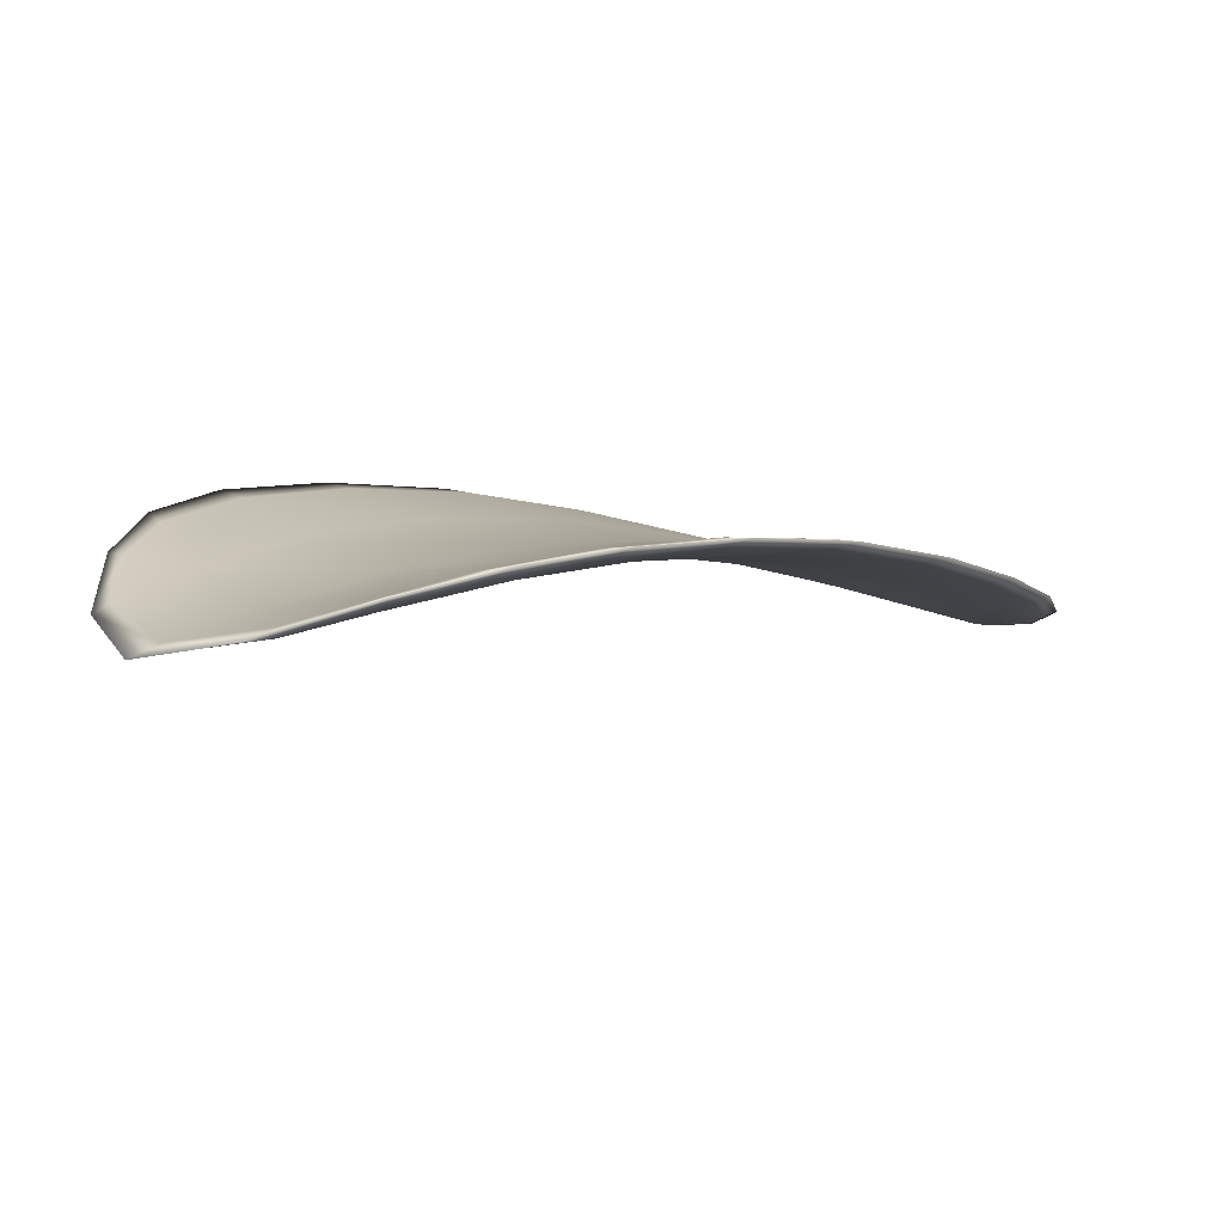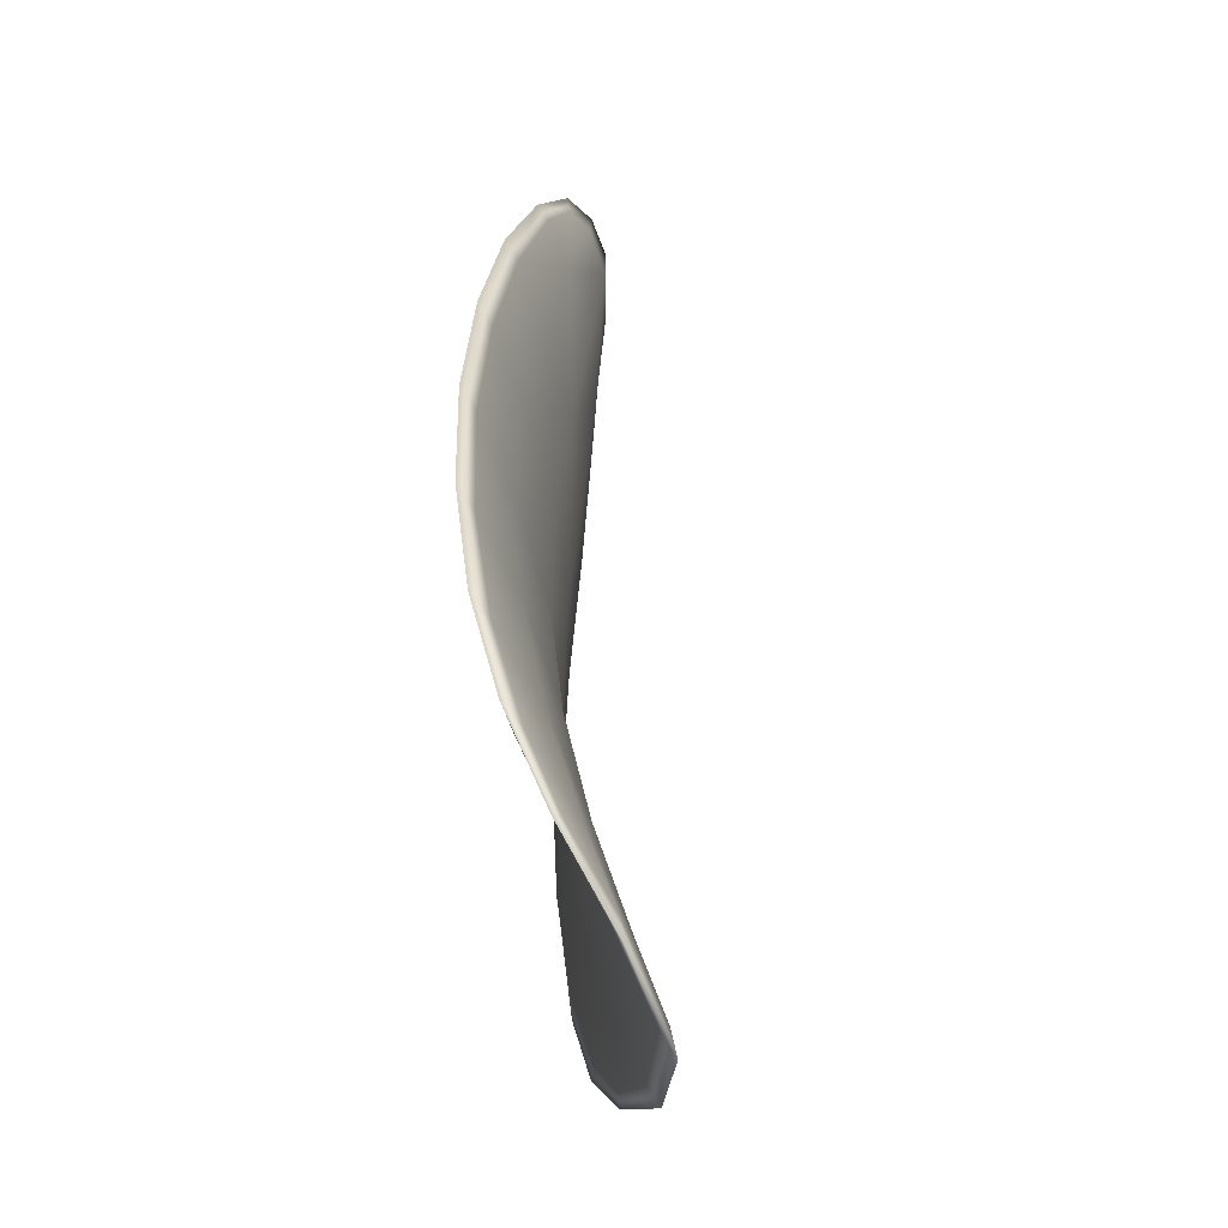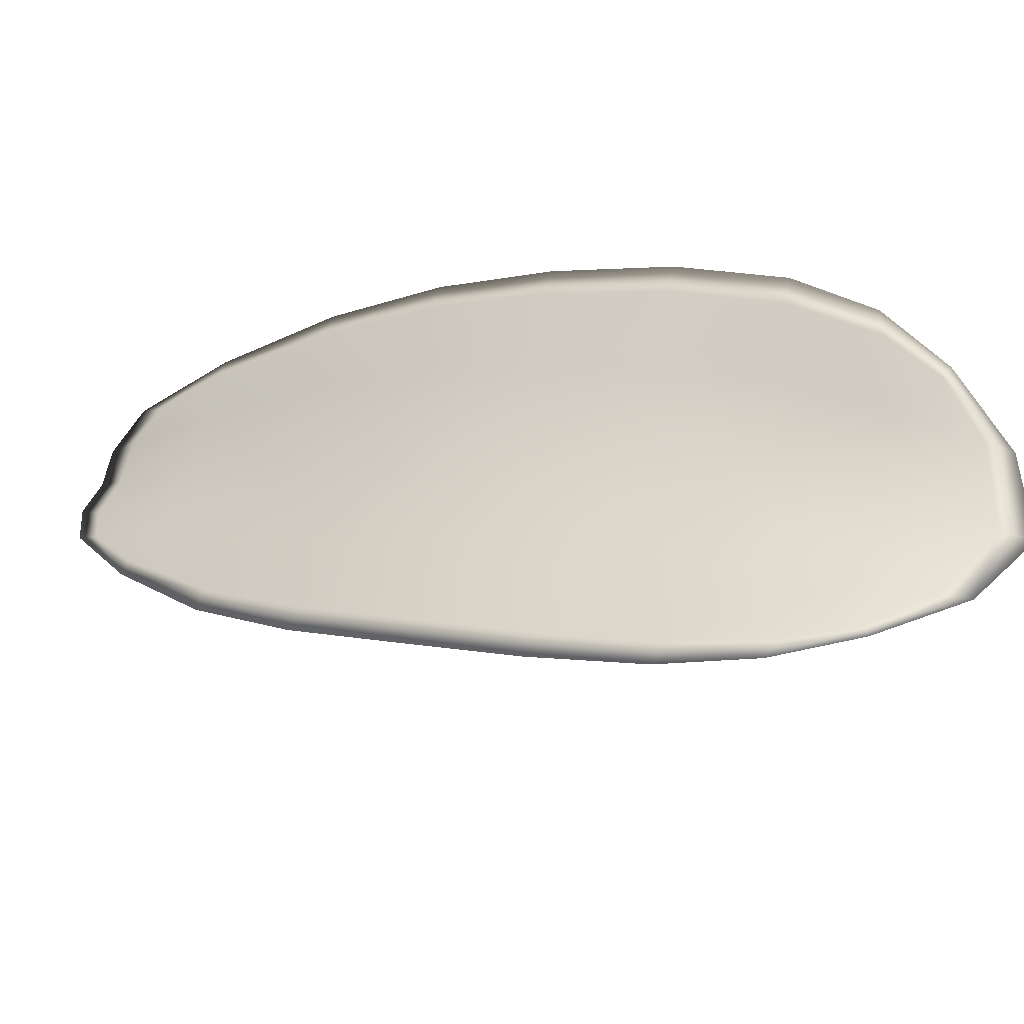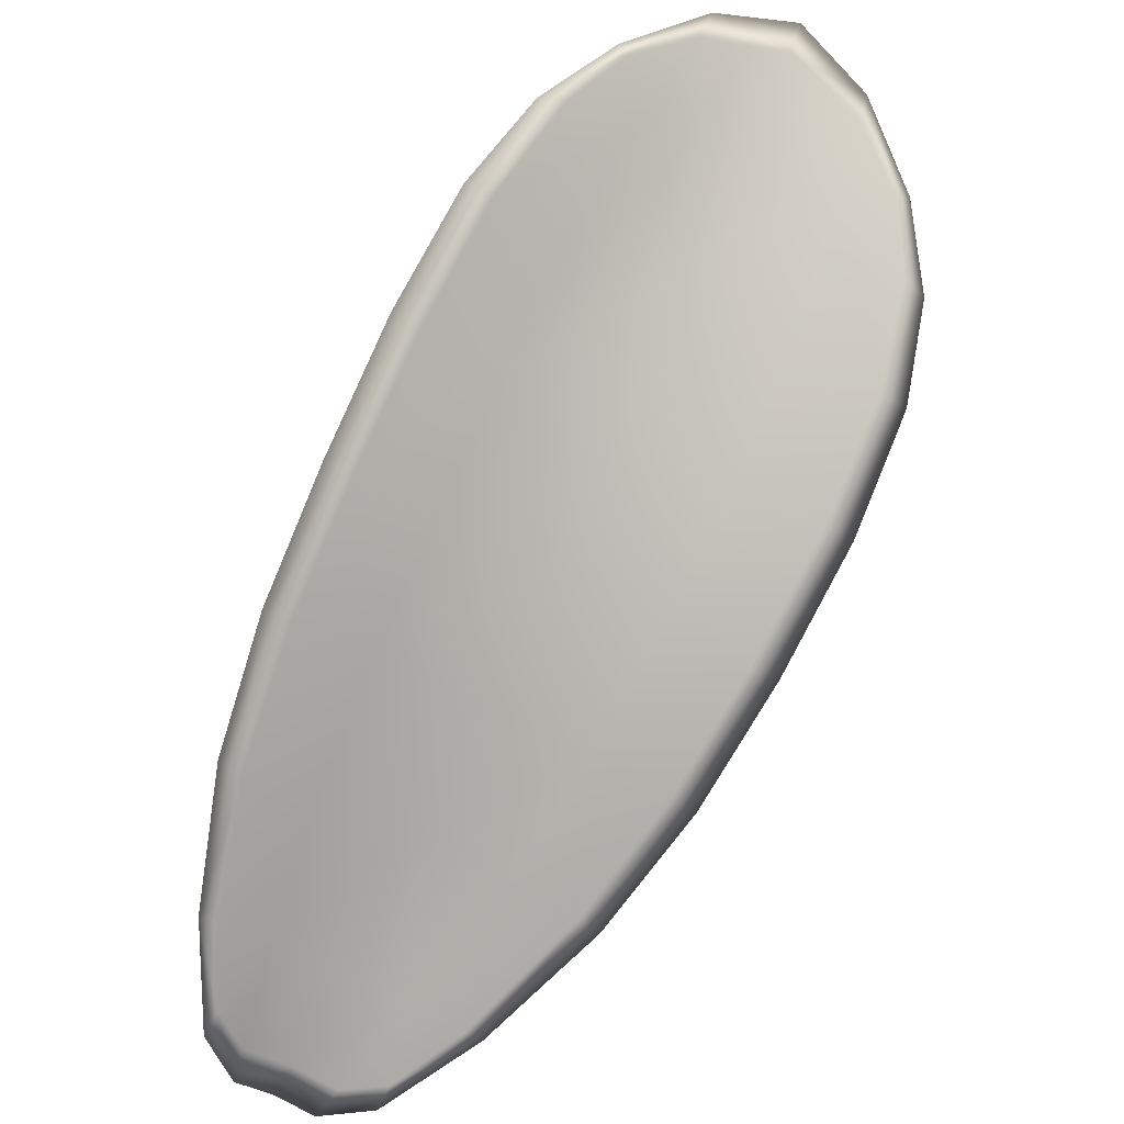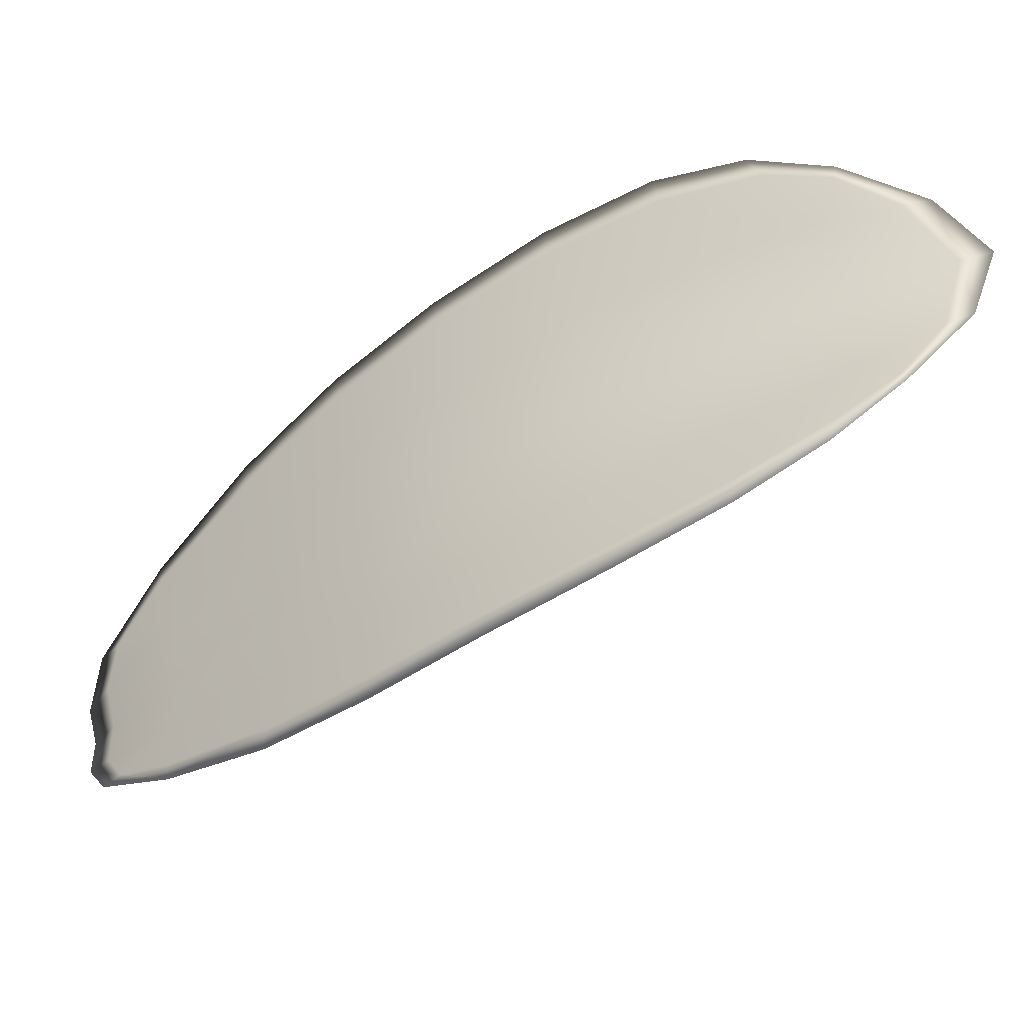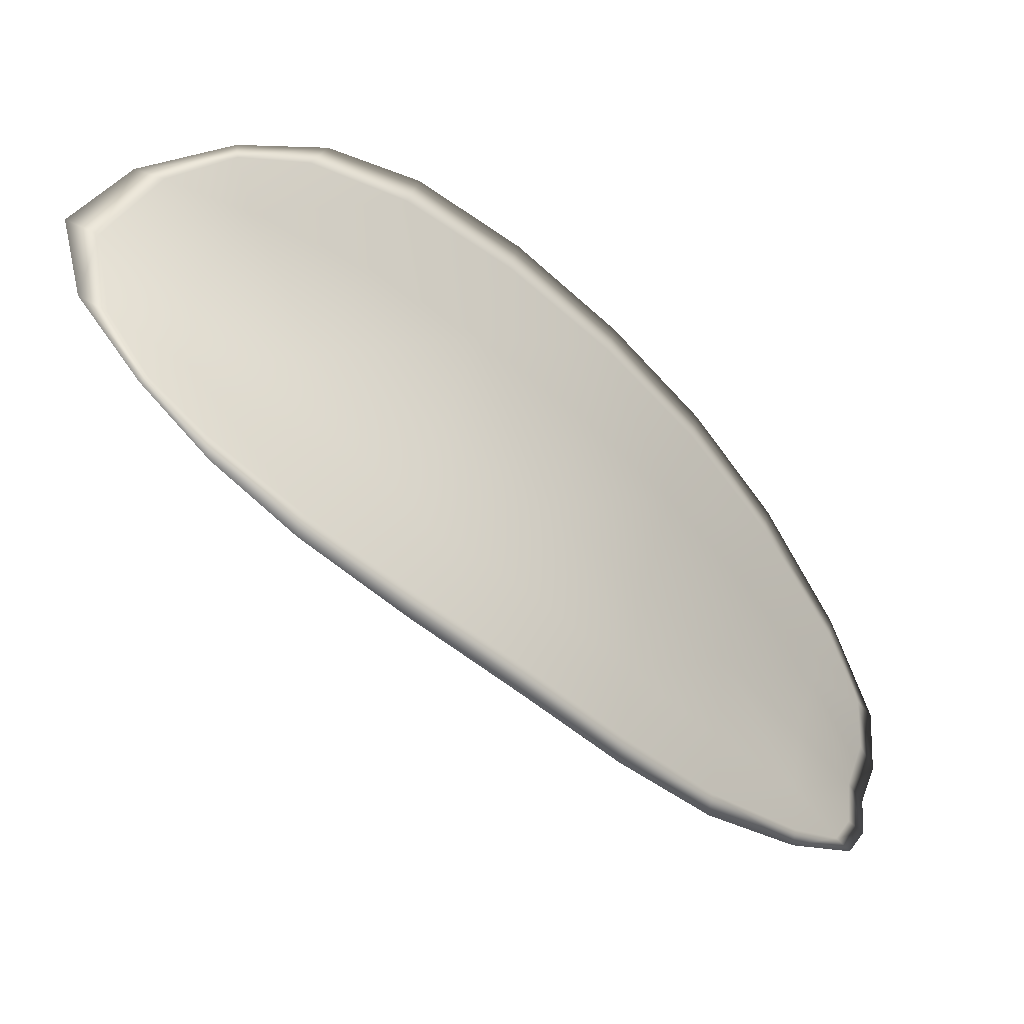
<metadata>
{"format":"obj","ext":"obj","renderer":"f3d","projection":"perspective","resolution":1024,"background":"white","views":[{"elev":47.9,"azim":-69.3,"up":"+Y"},{"elev":12.1,"azim":-130.5,"up":"+Z"},{"elev":-48.8,"azim":161.9,"up":"+Z"},{"elev":55.3,"azim":91.4,"up":"+Y"},{"elev":24.0,"azim":158.4,"up":"+Y"},{"elev":77.2,"azim":-0.2,"up":"+Y"}]}
</metadata>
<code>
v -2.424 0.8003 -1.174
v -2.425 0.8011 -1.172
v -2.423 0.7999 -1.171
v -2.422 0.7991 -1.173
v -2.421 0.7986 -1.175
v -2.423 0.7998 -1.175
v -2.424 0.8005 -1.175
v -2.426 0.8012 -1.174
v -2.427 0.8019 -1.173
v -2.425 0.8021 -1.17
v -2.425 0.8029 -1.168
v -2.423 0.8021 -1.167
v -2.423 0.8011 -1.168
v -2.427 0.8027 -1.171
v -2.426 0.803 -1.169
v -2.416 0.7959 -1.164
v -2.416 0.7968 -1.163
v -2.414 0.7944 -1.162
v -2.414 0.7936 -1.163
v -2.413 0.7927 -1.165
v -2.415 0.7948 -1.167
v -2.418 0.7967 -1.168
v -2.418 0.7979 -1.166
v -2.418 0.7989 -1.164
v -2.415 0.7939 -1.169
v -2.413 0.7919 -1.167
v -2.412 0.7914 -1.169
v -2.414 0.7933 -1.17
v -2.416 0.7953 -1.172
v -2.417 0.7958 -1.17
v -2.419 0.7976 -1.172
v -2.42 0.7984 -1.169
v -2.418 0.797 -1.173
v -2.42 0.7997 -1.167
v -2.42 0.8007 -1.165
v -2.412 0.7912 -1.162
v -2.412 0.7919 -1.161
v -2.41 0.7902 -1.161
v -2.41 0.7893 -1.162
v -2.41 0.7888 -1.163
v -2.411 0.7905 -1.164
v -2.411 0.7899 -1.165
v -2.41 0.7885 -1.164
v -2.41 0.7886 -1.165
v -2.41 0.7896 -1.166
v -2.424 0.8001 -1.174
v -2.425 0.8009 -1.172
v -2.427 0.8018 -1.173
v -2.426 0.801 -1.174
v -2.424 0.8004 -1.175
v -2.423 0.7996 -1.175
v -2.421 0.7984 -1.175
v -2.422 0.7989 -1.173
v -2.423 0.7997 -1.171
v -2.425 0.8019 -1.17
v -2.425 0.8028 -1.168
v -2.426 0.8029 -1.169
v -2.427 0.8026 -1.171
v -2.423 0.8009 -1.168
v -2.423 0.802 -1.167
v -2.416 0.7957 -1.164
v -2.416 0.7967 -1.163
v -2.418 0.7987 -1.164
v -2.418 0.7977 -1.166
v -2.418 0.7966 -1.168
v -2.416 0.7946 -1.167
v -2.414 0.7925 -1.165
v -2.414 0.7935 -1.163
v -2.414 0.7943 -1.162
v -2.415 0.7937 -1.169
v -2.417 0.7957 -1.17
v -2.416 0.7951 -1.172
v -2.414 0.7932 -1.17
v -2.412 0.7913 -1.169
v -2.413 0.7917 -1.167
v -2.419 0.7974 -1.172
v -2.42 0.7982 -1.169
v -2.419 0.7969 -1.173
v -2.421 0.7995 -1.167
v -2.421 0.8006 -1.165
v -2.412 0.7911 -1.162
v -2.412 0.7918 -1.161
v -2.412 0.7903 -1.164
v -2.41 0.7887 -1.163
v -2.41 0.7892 -1.162
v -2.411 0.7902 -1.161
v -2.411 0.7898 -1.165
v -2.411 0.7895 -1.166
v -2.41 0.7885 -1.165
v -2.41 0.7883 -1.164
v -2.412 0.792 -1.161
v -2.41 0.7898 -1.161
v -2.414 0.7947 -1.161
v -2.411 0.7902 -1.161
v -2.409 0.7879 -1.163
v -2.409 0.7882 -1.164
v -2.41 0.7882 -1.162
v -2.41 0.7885 -1.165
v -2.422 0.7995 -1.175
v -2.424 0.8005 -1.175
v -2.421 0.7984 -1.175
v -2.424 0.8004 -1.175
v -2.427 0.8028 -1.171
v -2.426 0.8032 -1.169
v -2.428 0.8021 -1.173
v -2.426 0.8029 -1.169
v -2.424 0.8031 -1.167
v -2.423 0.8024 -1.166
v -2.41 0.7887 -1.161
v -2.41 0.7894 -1.167
v -2.412 0.7912 -1.169
v -2.426 0.8014 -1.174
v -2.418 0.7968 -1.174
v -2.416 0.795 -1.173
v -2.421 0.801 -1.165
v -2.418 0.7991 -1.163
v -2.416 0.797 -1.162
v -2.414 0.7931 -1.171
f 1 2 3
f 1 3 4
f 1 4 5
f 1 5 6
f 1 6 7
f 1 7 8
f 1 8 9
f 1 9 2
f 10 11 12
f 10 12 13
f 10 13 3
f 10 3 2
f 10 2 9
f 10 9 14
f 10 14 15
f 10 15 11
f 16 17 18
f 16 18 19
f 16 19 20
f 16 20 21
f 16 21 22
f 16 22 23
f 16 23 24
f 16 24 17
f 25 21 20
f 25 20 26
f 25 26 27
f 25 27 28
f 25 28 29
f 25 29 30
f 25 30 22
f 25 22 21
f 31 32 22
f 31 22 30
f 31 30 29
f 31 29 33
f 31 33 5
f 31 5 4
f 31 4 3
f 31 3 32
f 34 35 24
f 34 24 23
f 34 23 22
f 34 22 32
f 34 32 3
f 34 3 13
f 34 13 12
f 34 12 35
f 36 37 38
f 36 38 39
f 36 39 40
f 36 40 41
f 36 41 20
f 36 20 19
f 36 19 18
f 36 18 37
f 42 41 40
f 42 40 43
f 42 43 44
f 42 44 45
f 42 45 27
f 42 27 26
f 42 26 20
f 42 20 41
f 46 47 48
f 46 48 49
f 46 49 50
f 46 50 51
f 46 51 52
f 46 52 53
f 46 53 54
f 46 54 47
f 55 56 57
f 55 57 58
f 55 58 48
f 55 48 47
f 55 47 54
f 55 54 59
f 55 59 60
f 55 60 56
f 61 62 63
f 61 63 64
f 61 64 65
f 61 65 66
f 61 66 67
f 61 67 68
f 61 68 69
f 61 69 62
f 70 66 65
f 70 65 71
f 70 71 72
f 70 72 73
f 70 73 74
f 70 74 75
f 70 75 67
f 70 67 66
f 76 77 54
f 76 54 53
f 76 53 52
f 76 52 78
f 76 78 72
f 76 72 71
f 76 71 65
f 76 65 77
f 79 80 60
f 79 60 59
f 79 59 54
f 79 54 77
f 79 77 65
f 79 65 64
f 79 64 63
f 79 63 80
f 81 82 69
f 81 69 68
f 81 68 67
f 81 67 83
f 81 83 84
f 81 84 85
f 81 85 86
f 81 86 82
f 87 83 67
f 87 67 75
f 87 75 74
f 87 74 88
f 87 88 89
f 87 89 90
f 87 90 84
f 87 84 83
f 91 92 38
f 91 38 37
f 91 37 18
f 91 18 93
f 91 93 69
f 91 69 82
f 91 82 94
f 91 94 92
f 95 96 44
f 95 44 43
f 95 43 40
f 95 40 97
f 95 97 84
f 95 84 90
f 95 90 98
f 95 98 96
f 99 100 7
f 99 7 6
f 99 6 5
f 99 5 101
f 99 101 52
f 99 52 51
f 99 51 102
f 99 102 100
f 103 104 15
f 103 15 14
f 103 14 9
f 103 9 105
f 103 105 48
f 103 48 58
f 103 58 106
f 103 106 104
f 107 108 12
f 107 12 11
f 107 11 15
f 107 15 104
f 107 104 106
f 107 106 56
f 107 56 60
f 107 60 108
f 109 97 40
f 109 40 39
f 109 39 38
f 109 38 92
f 109 92 94
f 109 94 85
f 109 85 84
f 109 84 97
f 110 111 27
f 110 27 45
f 110 45 44
f 110 44 96
f 110 96 98
f 110 98 88
f 110 88 74
f 110 74 111
f 112 105 9
f 112 9 8
f 112 8 7
f 112 7 100
f 112 100 102
f 112 102 49
f 112 49 48
f 112 48 105
f 113 101 5
f 113 5 33
f 113 33 29
f 113 29 114
f 113 114 72
f 113 72 78
f 113 78 52
f 113 52 101
f 115 116 24
f 115 24 35
f 115 35 12
f 115 12 108
f 115 108 60
f 115 60 80
f 115 80 63
f 115 63 116
f 117 93 18
f 117 18 17
f 117 17 24
f 117 24 116
f 117 116 63
f 117 63 62
f 117 62 69
f 117 69 93
f 118 114 29
f 118 29 28
f 118 28 27
f 118 27 111
f 118 111 74
f 118 74 73
f 118 73 72
f 118 72 114

</code>
